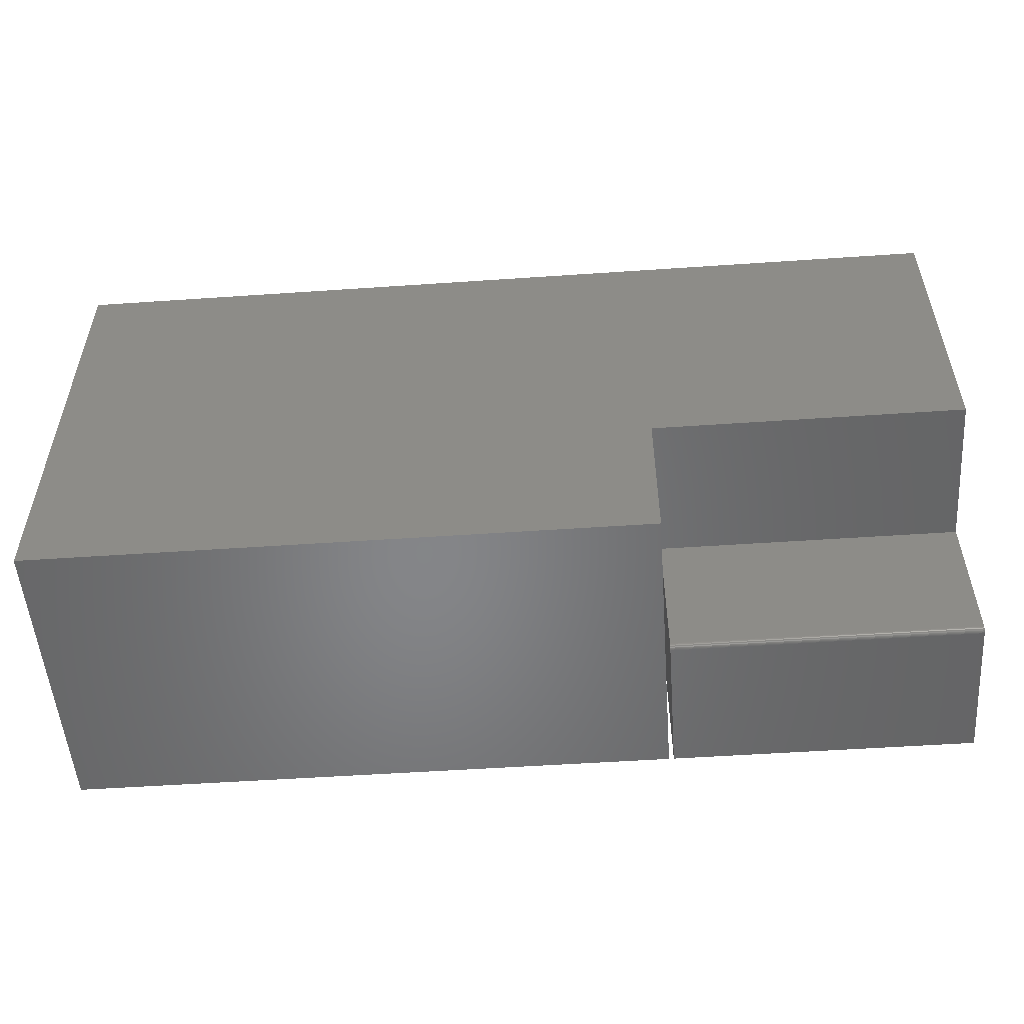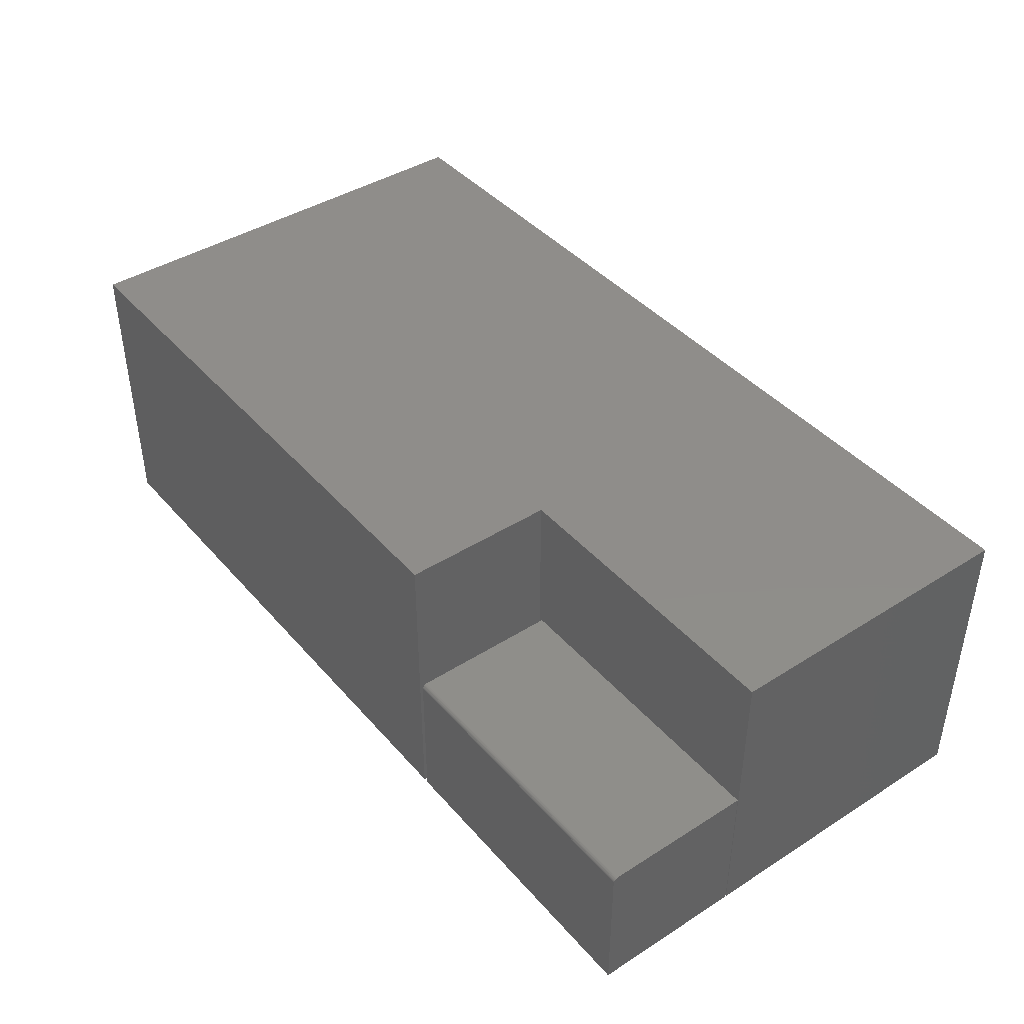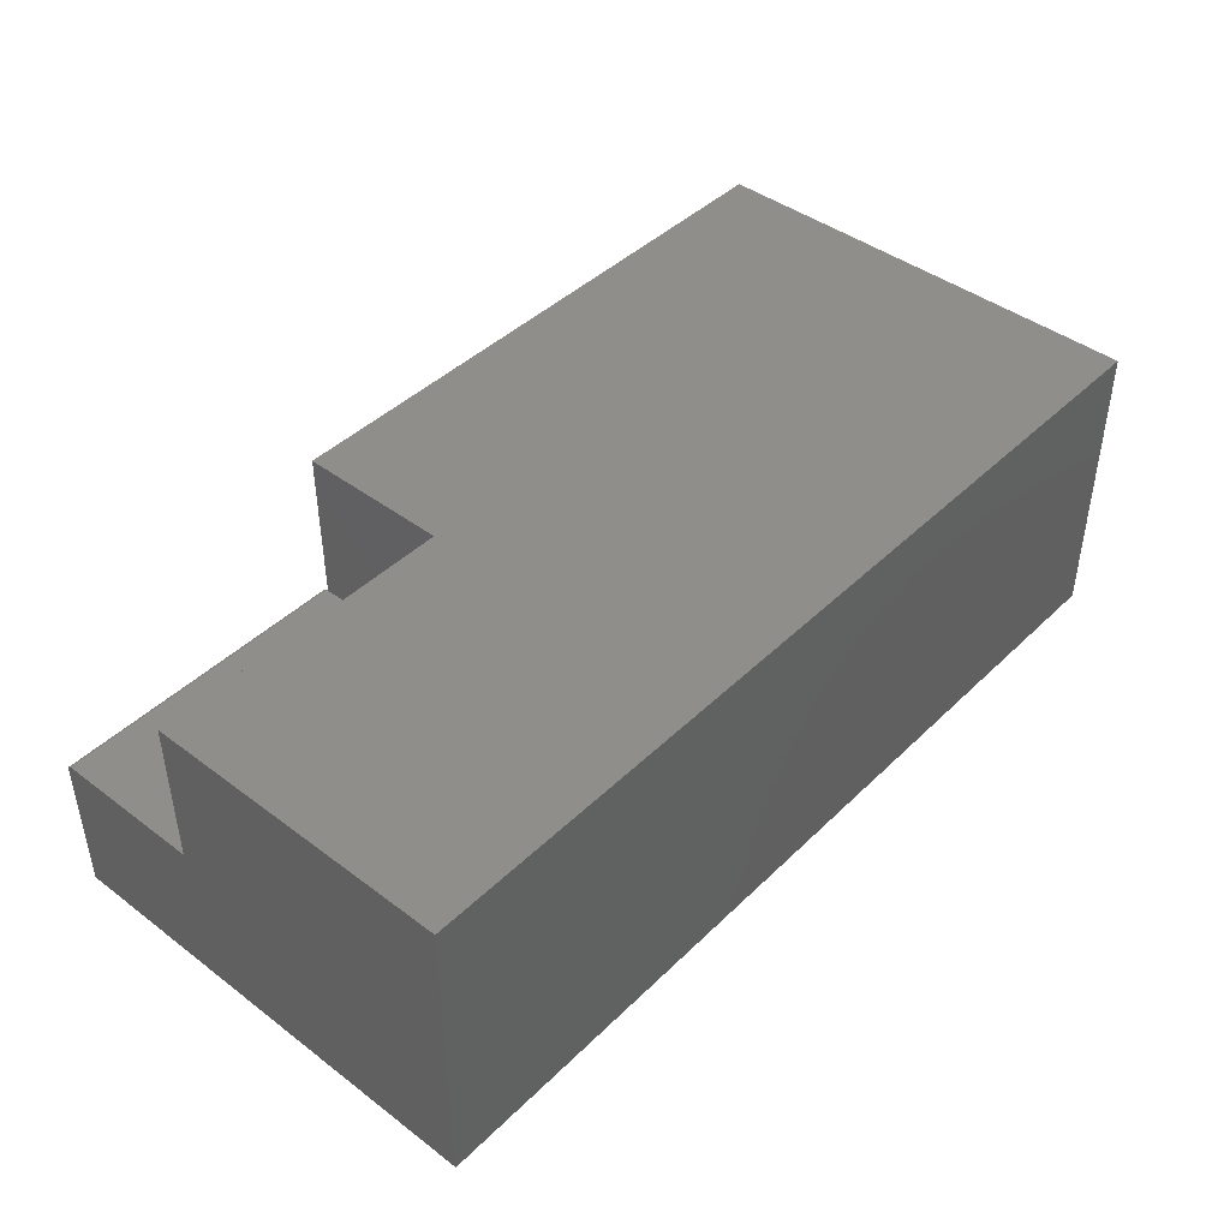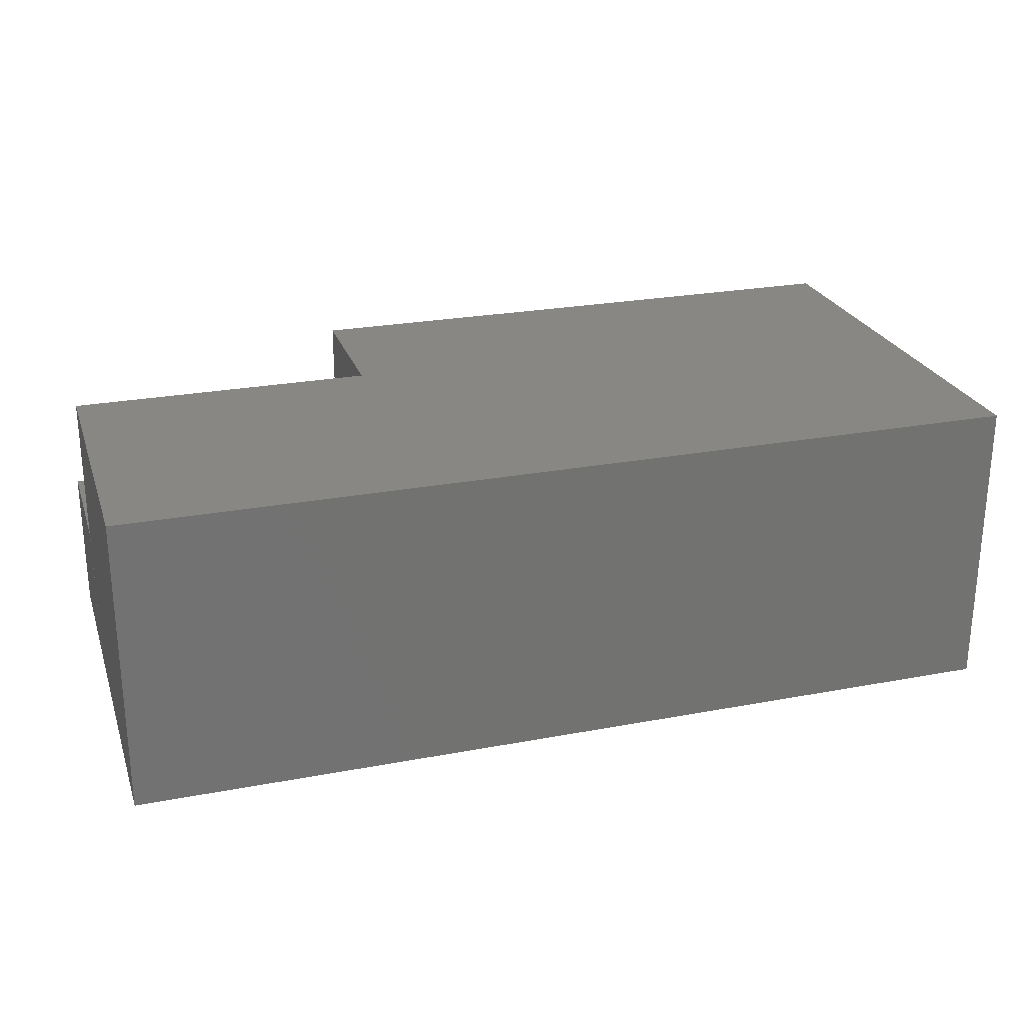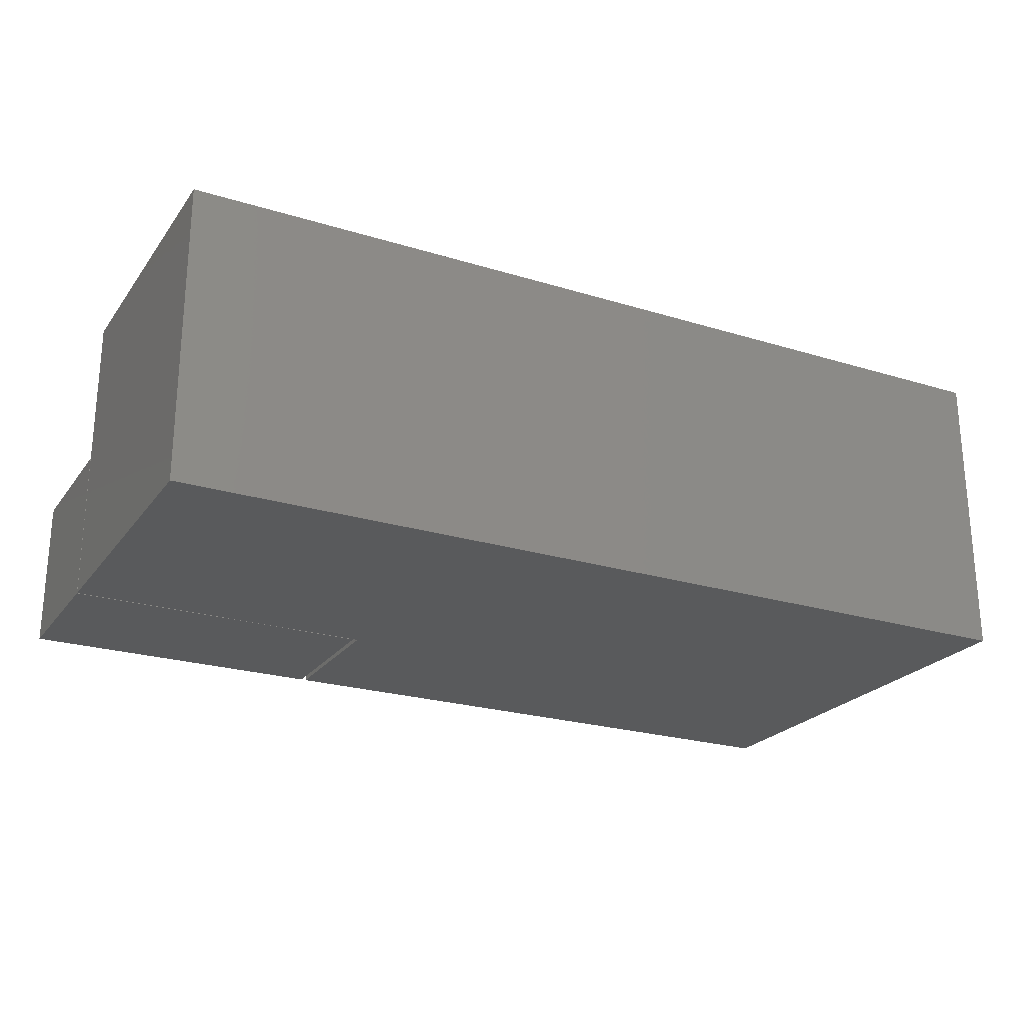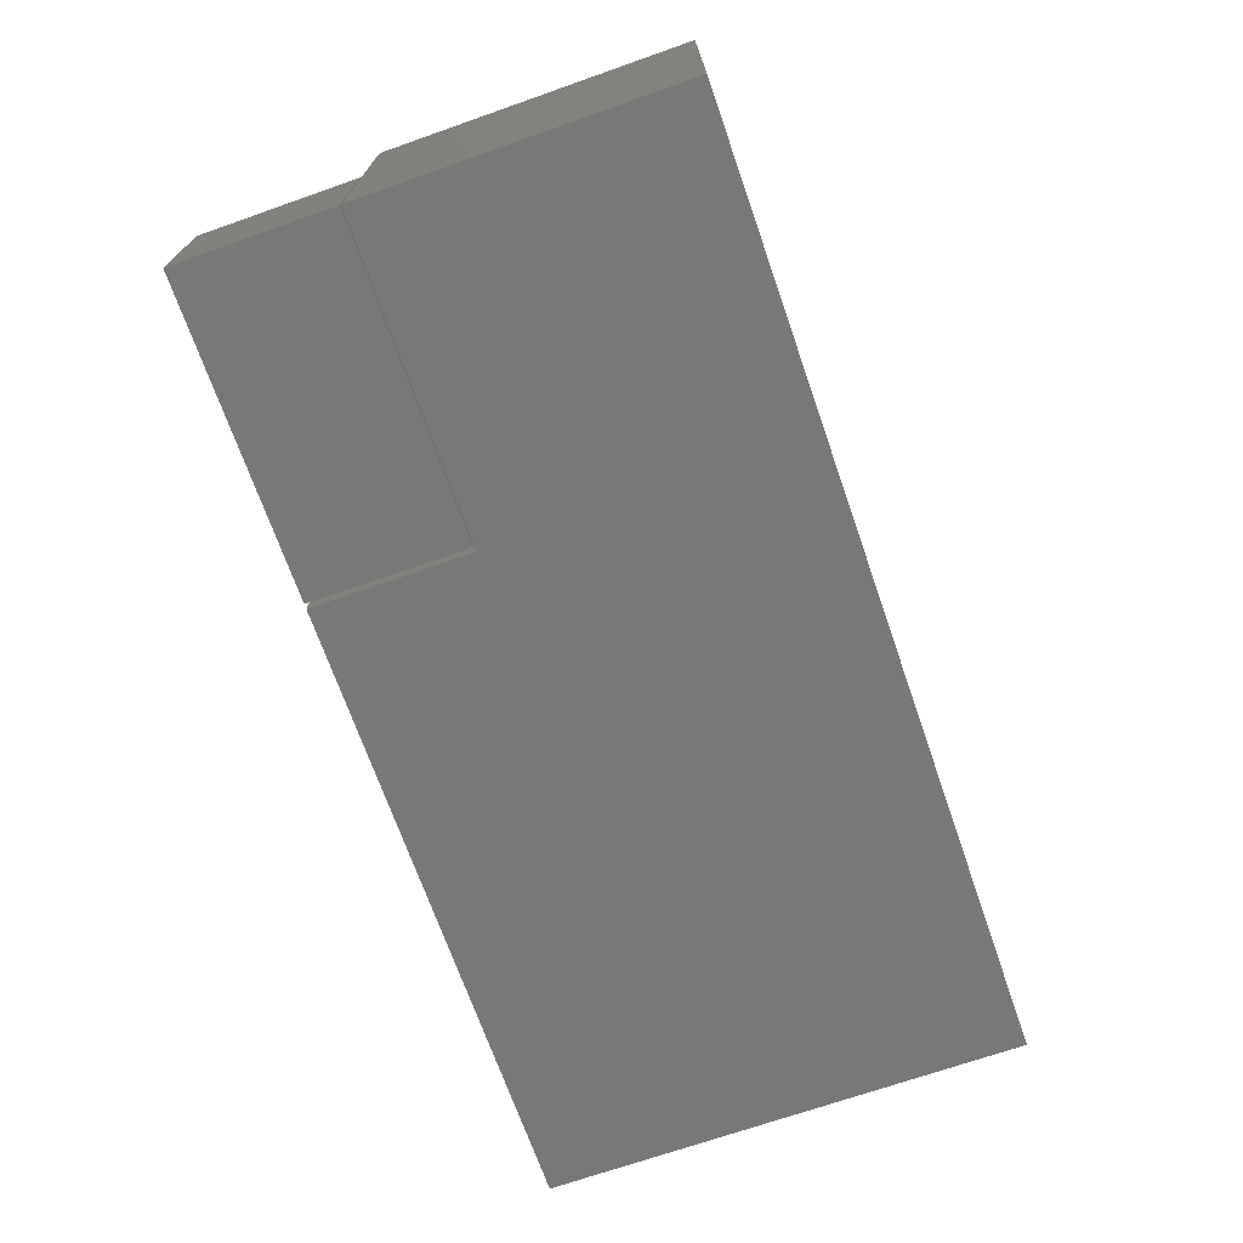
<metadata>
{"format":"stl","ext":"stl","renderer":"f3d","projection":"perspective","resolution":1024,"background":"white","views":[{"elev":-52.8,"azim":4.2,"up":"+Y"},{"elev":42.0,"azim":52.7,"up":"+Z"},{"elev":43.5,"azim":131.5,"up":"+Z"},{"elev":25.1,"azim":163.0,"up":"+Z"},{"elev":-23.7,"azim":152.8,"up":"+Z"},{"elev":-70.6,"azim":109.3,"up":"+Z"}]}
</metadata>
<code>
# stl→obj: 36 verts, 64 faces
v -0.75 -0.25 0.4688
v 0.1877 -0.25 0.4688
v -0.75 0.4645 0.4688
v 0.1877 -0.01184 0.4688
v 0.6641 0.4645 0.4688
v 0.6641 -0.01184 0.4688
v -0.75 -0.25 0
v -0.75 0.4645 0
v 0.1877 -0.25 0
v 0.1877 -0.01184 0
v 0.6641 0.4645 0
v 0.6641 -0.01184 0
v 0.1953 -0.2422 0.2344
v 0.6641 -0.2422 0.2344
v 0.1953 -0.01316 0.2344
v 0.6641 -0.01316 0.2344
v 0.1953 -0.2465 0.2331
v 0.1953 -0.2487 0.2309
v 0.1953 -0.2477 0.2321
v 0.1953 -0.01316 0
v 0.1953 -0.25 0
v 0.1953 -0.2452 0.2338
v 0.1953 -0.2437 0.2342
v 0.1953 -0.25 0.2266
v 0.1953 -0.2498 0.2281
v 0.1953 -0.2494 0.2296
v 0.6641 -0.01316 0
v 0.6641 -0.2437 0.2342
v 0.6641 -0.2452 0.2338
v 0.6641 -0.2465 0.2331
v 0.6641 -0.2477 0.2321
v 0.6641 -0.2487 0.2309
v 0.6641 -0.2494 0.2296
v 0.6641 -0.2498 0.2281
v 0.6641 -0.25 0.2266
v 0.6641 -0.25 0
f 1 2 3
f 3 2 4
f 3 4 5
f 5 4 6
f 7 8 9
f 9 8 10
f 8 11 10
f 10 11 12
f 3 8 1
f 1 8 7
f 5 11 3
f 3 11 8
f 6 12 5
f 5 12 11
f 4 10 6
f 6 10 12
f 9 10 2
f 2 10 4
f 1 7 2
f 2 7 9
f 13 14 15
f 15 14 16
f 17 18 19
f 13 15 20
f 21 18 17
f 21 17 22
f 21 22 23
f 21 23 13
f 21 13 20
f 18 21 24
f 18 24 25
f 18 25 26
f 27 16 14
f 27 14 28
f 27 28 29
f 27 29 30
f 27 30 31
f 27 31 32
f 27 32 33
f 27 33 34
f 27 34 35
f 27 35 36
f 24 21 35
f 35 21 36
f 24 35 25
f 25 35 34
f 25 34 26
f 26 34 33
f 26 33 18
f 18 33 32
f 18 32 19
f 19 32 31
f 19 31 17
f 17 31 30
f 17 30 22
f 22 30 29
f 22 29 23
f 23 29 28
f 23 28 13
f 13 28 14
f 21 20 36
f 36 20 27
f 16 27 15
f 15 27 20

</code>
